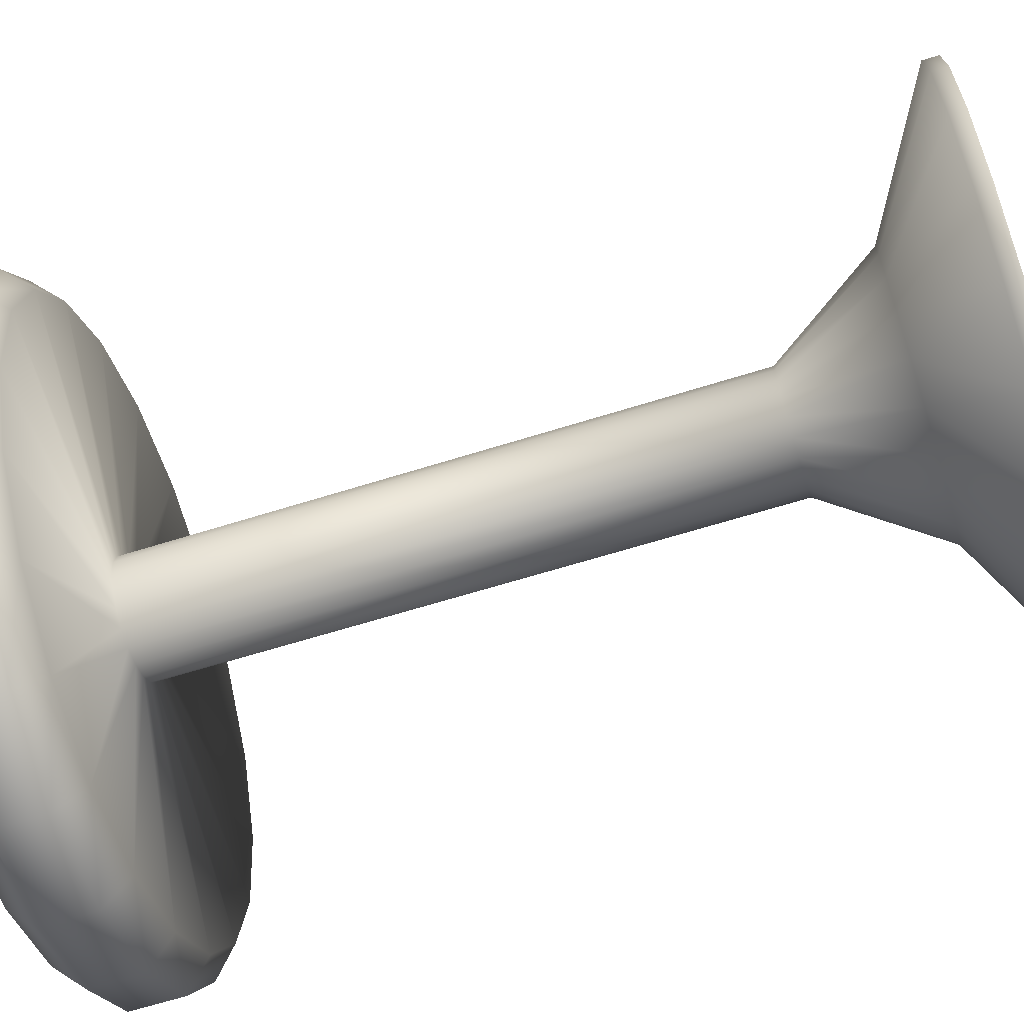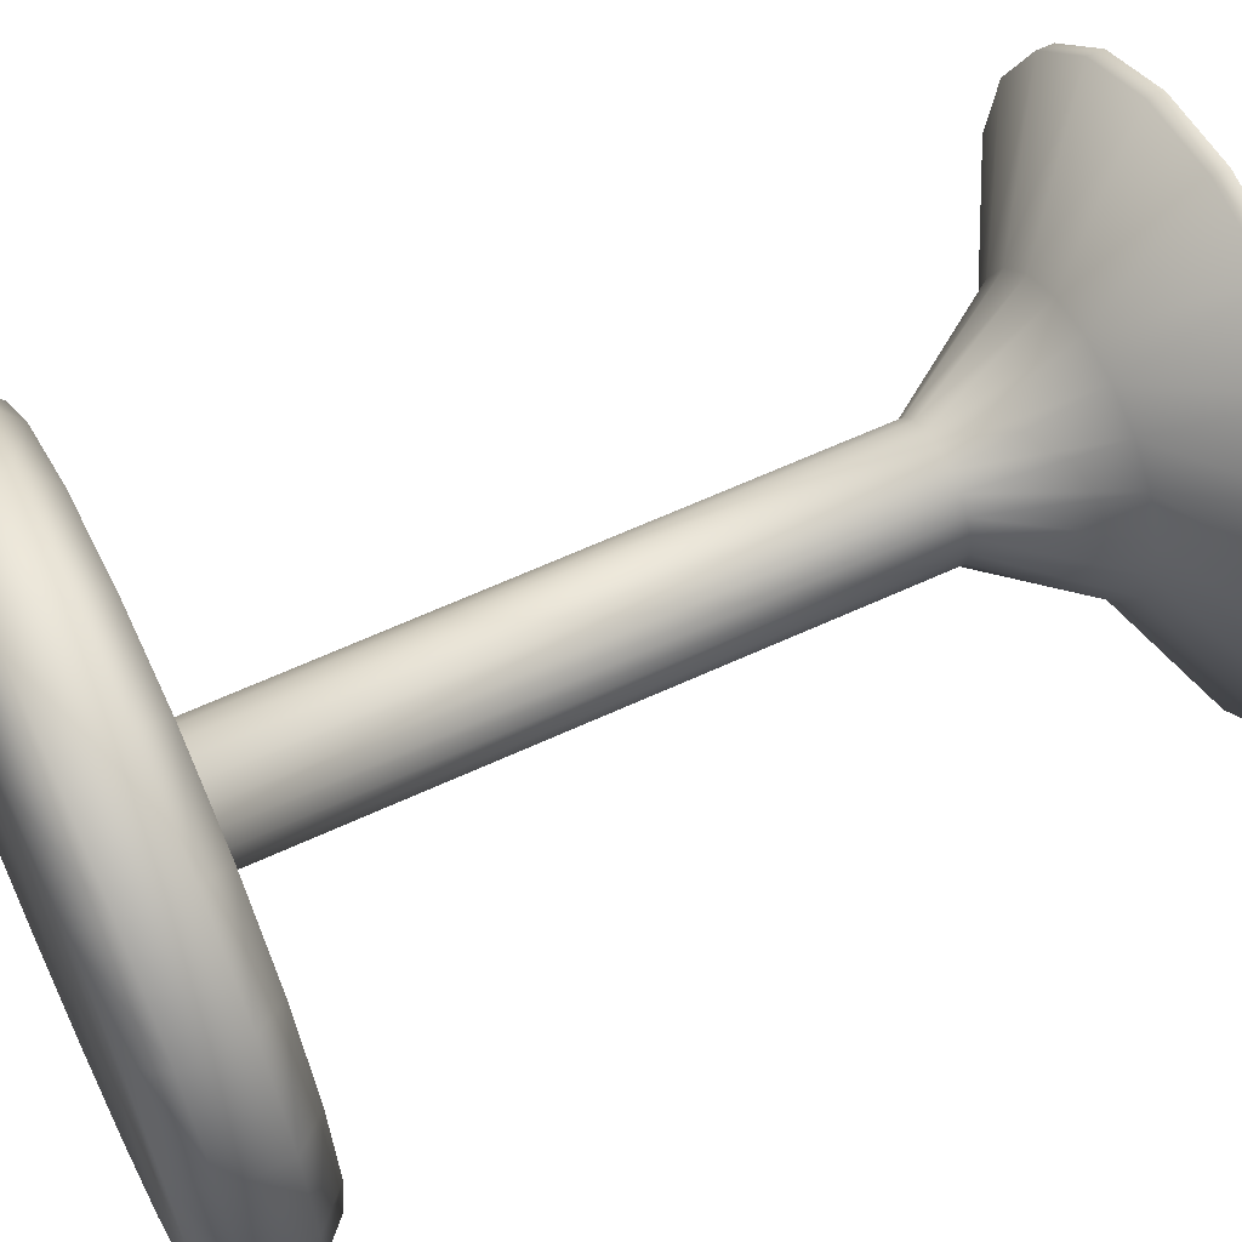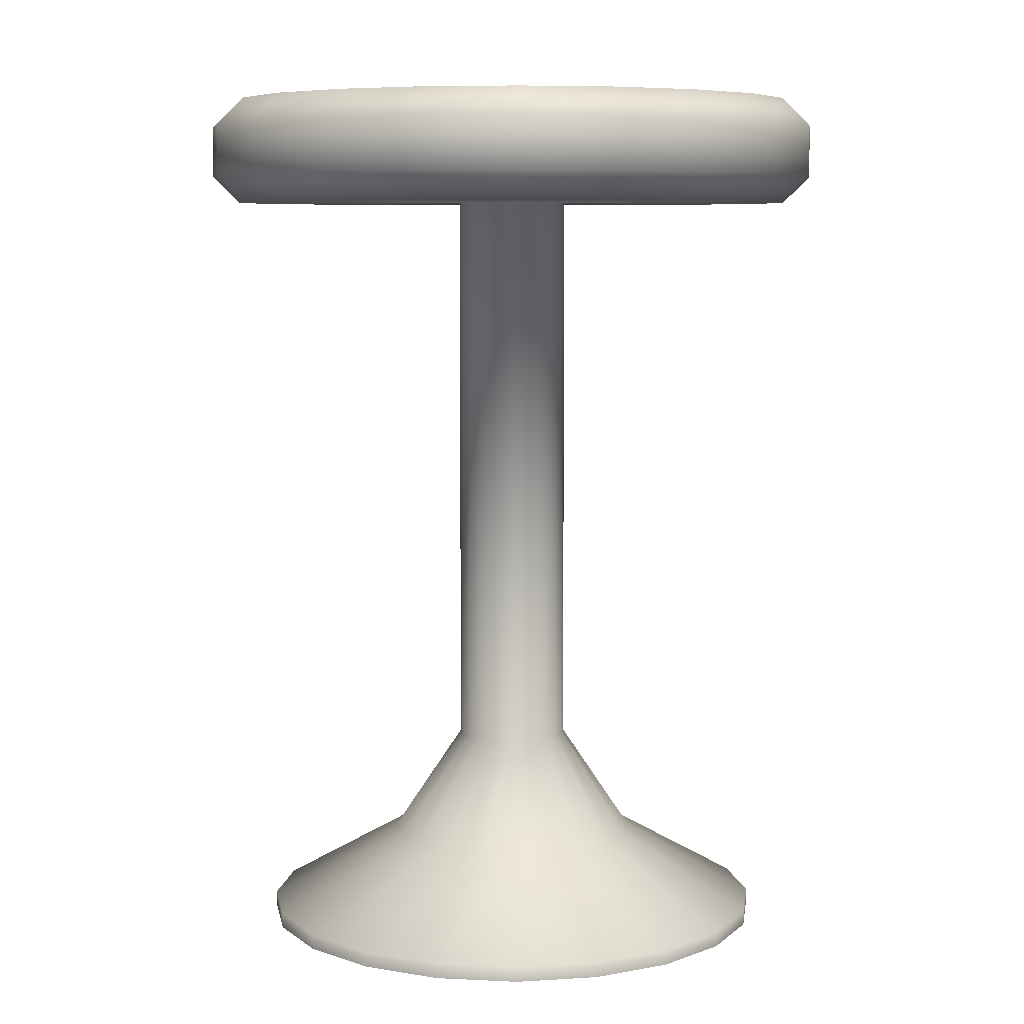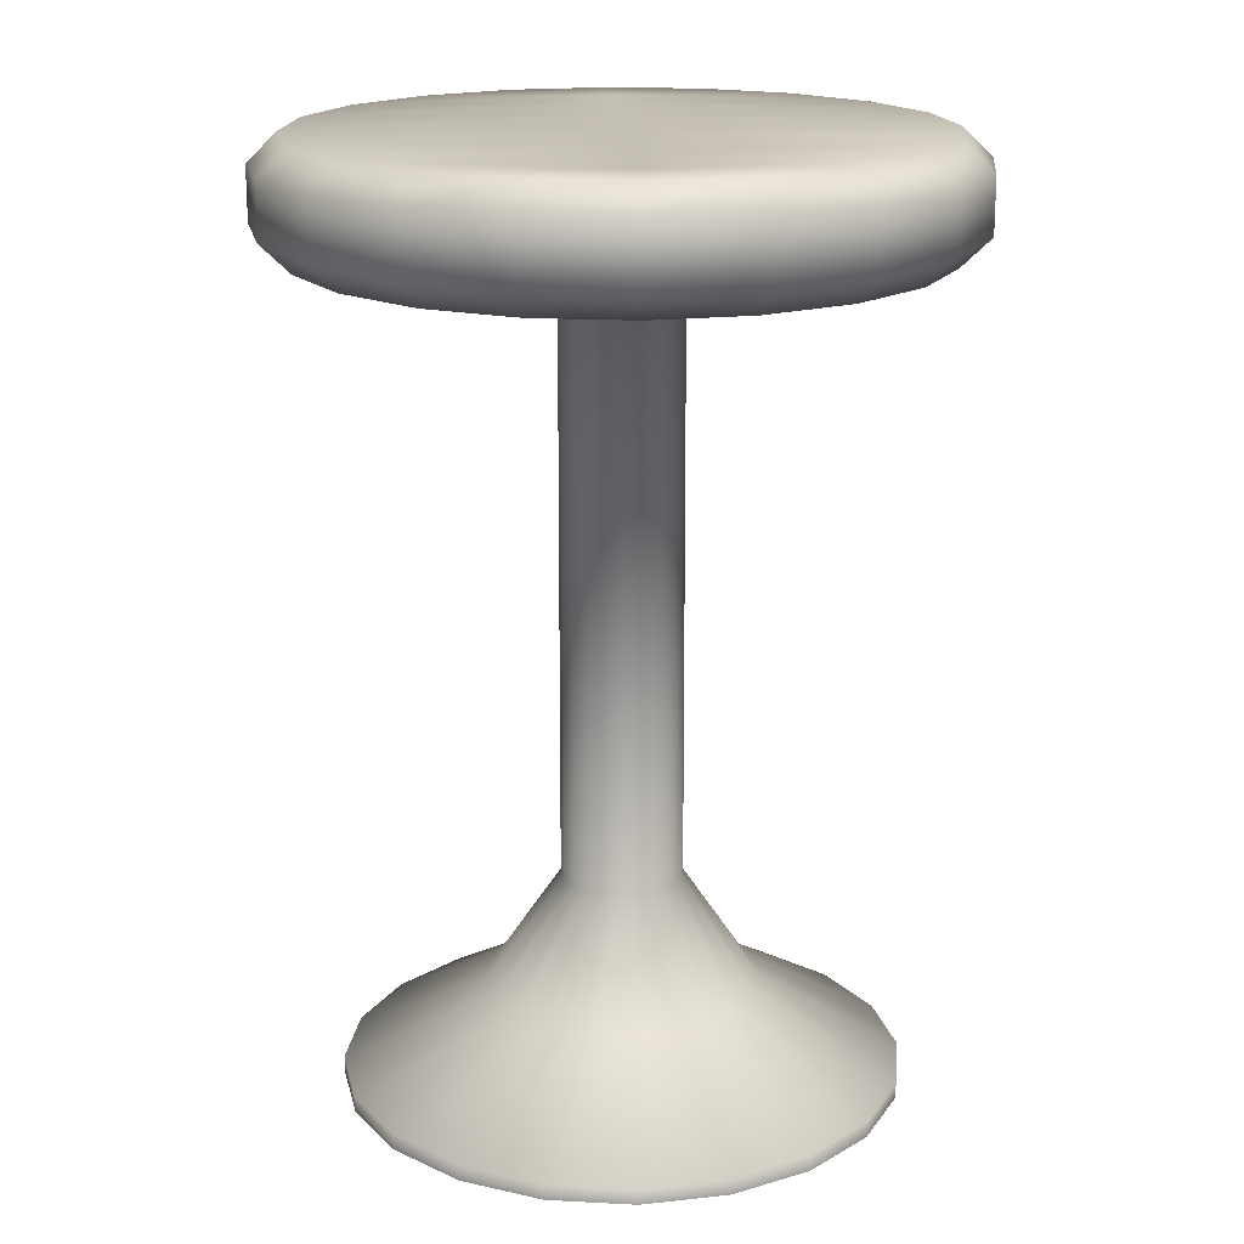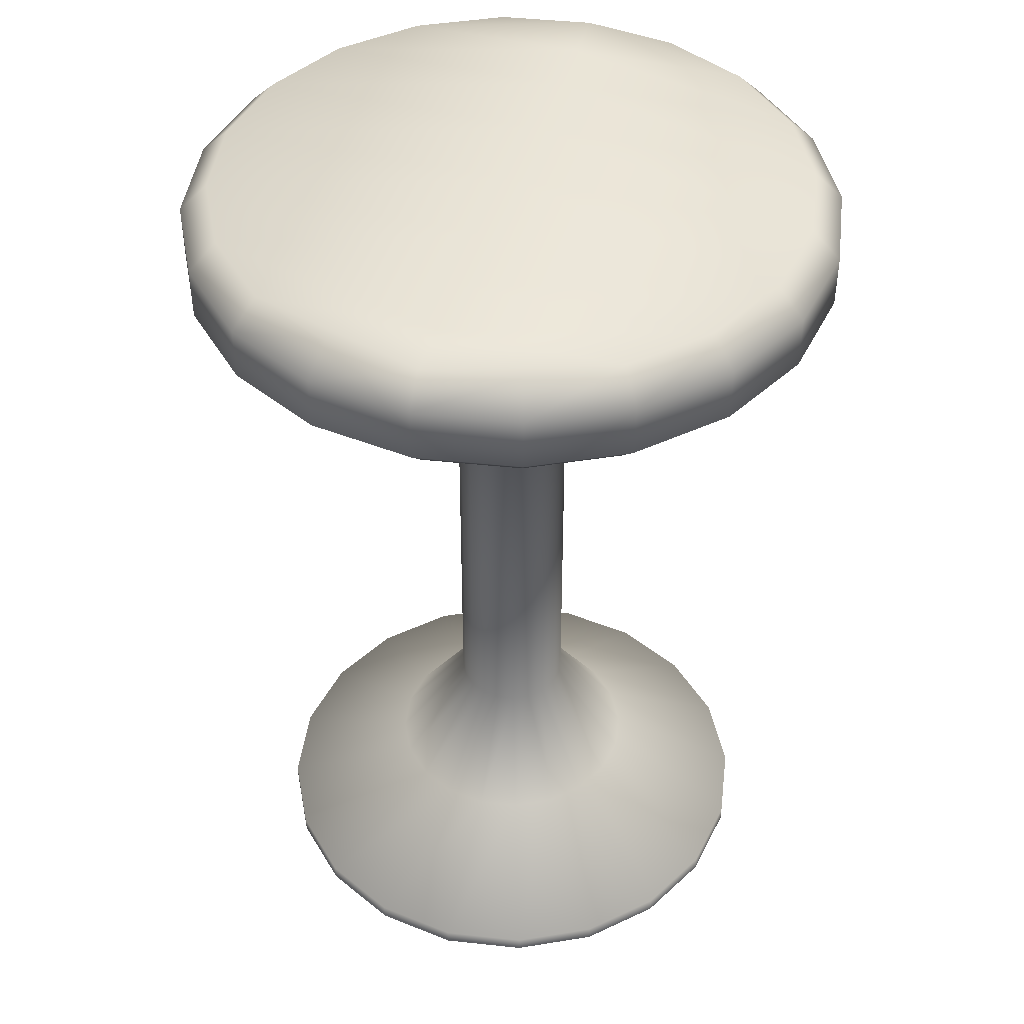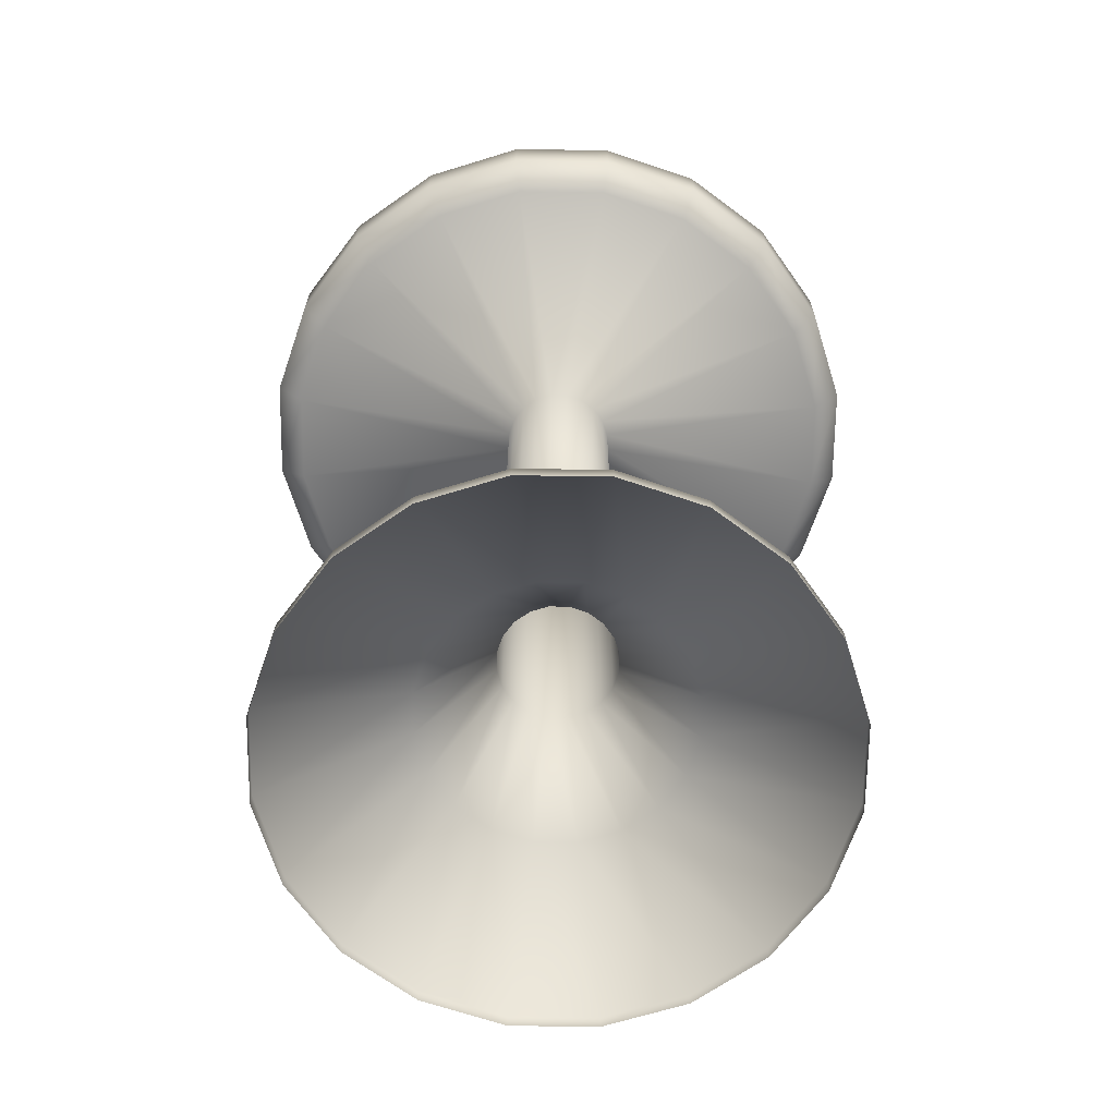
<metadata>
{"format":"obj","ext":"obj","renderer":"f3d","projection":"perspective","resolution":1024,"background":"white","views":[{"elev":-66.5,"azim":-72.7,"up":"+Z"},{"elev":60.2,"azim":-115.6,"up":"+Z"},{"elev":7.3,"azim":106.9,"up":"+Y"},{"elev":17.9,"azim":86.9,"up":"+Y"},{"elev":43.9,"azim":106.2,"up":"+Y"},{"elev":-66.9,"azim":170.2,"up":"+Y"}]}
</metadata>
<code>
g HiMesh
v 1.903 0.01458 -3.87
v 1.773 0.08858 -3.87
v 1.704 0.1913 -3.87
v 1.89 0.01458 -3.792
v 1.767 0.08858 -3.832
v 1.702 0.1913 -3.853
v 1.854 0.01458 -3.721
v 1.75 0.08858 -3.797
v 1.694 0.1913 -3.838
v 1.798 0.01458 -3.665
v 1.722 0.08858 -3.77
v 1.682 0.1913 -3.825
v 1.728 0.01458 -3.629
v 1.688 0.08858 -3.752
v 1.667 0.1913 -3.818
v 1.65 0.01458 -3.617
v 1.65 0.08858 -3.746
v 1.65 0.1913 -3.815
v 1.571 0.01458 -3.629
v 1.611 0.08858 -3.752
v 1.633 0.1913 -3.818
v 1.501 0.01458 -3.665
v 1.577 0.08858 -3.77
v 1.618 0.1913 -3.825
v 1.445 0.01458 -3.721
v 1.55 0.08858 -3.797
v 1.605 0.1913 -3.838
v 1.409 0.01458 -3.792
v 1.532 0.08858 -3.832
v 1.598 0.1913 -3.853
v 1.397 0.01458 -3.87
v 1.526 0.08858 -3.87
v 1.595 0.1913 -3.87
v 1.409 0.01458 -3.948
v 1.532 0.08858 -3.908
v 1.598 0.1913 -3.887
v 1.445 0.01458 -4.018
v 1.55 0.08858 -3.942
v 1.605 0.1913 -3.902
v 1.501 0.01458 -4.074
v 1.577 0.08858 -3.97
v 1.618 0.1913 -3.914
v 1.571 0.01458 -4.11
v 1.611 0.08858 -3.987
v 1.633 0.1913 -3.922
v 1.65 0.01458 -4.123
v 1.65 0.08858 -3.993
v 1.65 0.1913 -3.924
v 1.728 0.01458 -4.11
v 1.688 0.08858 -3.987
v 1.667 0.1913 -3.922
v 1.798 0.01458 -4.074
v 1.722 0.08858 -3.97
v 1.682 0.1913 -3.914
v 1.854 0.01458 -4.018
v 1.75 0.08858 -3.942
v 1.694 0.1913 -3.902
v 1.89 0.01458 -3.948
v 1.767 0.08858 -3.908
v 1.702 0.1913 -3.887
v 1.704 0.7487 -3.87
v 1.701 0.7487 -3.853
v 1.693 0.7487 -3.838
v 1.681 0.7487 -3.826
v 1.666 0.7487 -3.818
v 1.65 0.7487 -3.816
v 1.633 0.7487 -3.818
v 1.618 0.7487 -3.826
v 1.606 0.7487 -3.838
v 1.598 0.7487 -3.853
v 1.596 0.7487 -3.87
v 1.598 0.7487 -3.886
v 1.606 0.7487 -3.901
v 1.618 0.7487 -3.913
v 1.633 0.7487 -3.921
v 1.65 0.7487 -3.924
v 1.666 0.7487 -3.921
v 1.681 0.7487 -3.913
v 1.693 0.7487 -3.901
v 1.701 0.7487 -3.886
v 1.903 0 -3.87
v 1.89 0 -3.792
v 1.854 0 -3.721
v 1.798 0 -3.665
v 1.728 0 -3.629
v 1.65 0 -3.617
v 1.571 0 -3.629
v 1.501 0 -3.665
v 1.445 0 -3.721
v 1.409 0 -3.792
v 1.397 0 -3.87
v 1.409 0 -3.948
v 1.445 0 -4.018
v 1.501 0 -4.074
v 1.571 0 -4.11
v 1.65 0 -4.123
v 1.728 0 -4.11
v 1.798 0 -4.074
v 1.854 0 -4.018
v 1.89 0 -3.948
v 1.931 0.7487 -3.87
v 1.917 0.7487 -3.783
v 1.877 0.7487 -3.704
v 1.815 0.7487 -3.642
v 1.737 0.7487 -3.602
v 1.65 0.7487 -3.588
v 1.563 0.7487 -3.602
v 1.484 0.7487 -3.642
v 1.422 0.7487 -3.704
v 1.382 0.7487 -3.783
v 1.368 0.7487 -3.87
v 1.382 0.7487 -3.957
v 1.422 0.7487 -4.035
v 1.484 0.7487 -4.098
v 1.563 0.7487 -4.138
v 1.65 0.7487 -4.151
v 1.737 0.7487 -4.138
v 1.815 0.7487 -4.098
v 1.877 0.7487 -4.035
v 1.917 0.7487 -3.957
v 1.958 0.825 -3.87
v 1.943 0.825 -3.774
v 1.899 0.825 -3.688
v 1.831 0.825 -3.62
v 1.745 0.825 -3.576
v 1.65 0.825 -3.561
v 1.554 0.825 -3.576
v 1.468 0.825 -3.62
v 1.4 0.825 -3.688
v 1.356 0.825 -3.774
v 1.341 0.825 -3.87
v 1.356 0.825 -3.965
v 1.4 0.825 -4.051
v 1.468 0.825 -4.119
v 1.554 0.825 -4.163
v 1.65 0.825 -4.178
v 1.745 0.825 -4.163
v 1.831 0.825 -4.119
v 1.899 0.825 -4.051
v 1.943 0.825 -3.965
v 1.931 0.8513 -3.87
v 1.917 0.8513 -3.783
v 1.877 0.8513 -3.704
v 1.815 0.8513 -3.642
v 1.737 0.8513 -3.602
v 1.65 0.8513 -3.588
v 1.563 0.8513 -3.602
v 1.484 0.8513 -3.642
v 1.422 0.8513 -3.704
v 1.382 0.8513 -3.783
v 1.368 0.8513 -3.87
v 1.382 0.8513 -3.957
v 1.422 0.8513 -4.035
v 1.484 0.8513 -4.098
v 1.563 0.8513 -4.138
v 1.65 0.8513 -4.151
v 1.737 0.8513 -4.138
v 1.815 0.8513 -4.098
v 1.877 0.8513 -4.035
v 1.917 0.8513 -3.957
v 1.958 0.7751 -3.87
v 1.943 0.7751 -3.774
v 1.899 0.7751 -3.688
v 1.831 0.7751 -3.62
v 1.745 0.7751 -3.576
v 1.65 0.7751 -3.561
v 1.554 0.7751 -3.576
v 1.468 0.7751 -3.62
v 1.4 0.7751 -3.688
v 1.356 0.7751 -3.774
v 1.341 0.7751 -3.87
v 1.356 0.7751 -3.965
v 1.4 0.7751 -4.051
v 1.468 0.7751 -4.119
v 1.554 0.7751 -4.163
v 1.65 0.7751 -4.178
v 1.745 0.7751 -4.163
v 1.831 0.7751 -4.119
v 1.899 0.7751 -4.051
v 1.943 0.7751 -3.965
v 1.877 0.8513 -3.87
v 1.815 0.8513 -3.87
v 1.737 0.8513 -3.87
v 1.65 0.8513 -3.87
v 1.563 0.8513 -3.87
v 1.484 0.8513 -3.87
v 1.422 0.8513 -3.87
f 4 1 2 5
f 5 2 3 6
f 7 4 5 8
f 8 5 6 9
f 10 7 8 11
f 11 8 9 12
f 13 10 11 14
f 14 11 12 15
f 16 13 14 17
f 17 14 15 18
f 19 16 17 20
f 20 17 18 21
f 22 19 20 23
f 23 20 21 24
f 25 22 23 26
f 26 23 24 27
f 28 25 26 29
f 29 26 27 30
f 31 28 29 32
f 32 29 30 33
f 34 31 32 35
f 35 32 33 36
f 37 34 35 38
f 38 35 36 39
f 40 37 38 41
f 41 38 39 42
f 43 40 41 44
f 44 41 42 45
f 46 43 44 47
f 47 44 45 48
f 49 46 47 50
f 50 47 48 51
f 52 49 50 53
f 53 50 51 54
f 55 52 53 56
f 56 53 54 57
f 58 55 56 59
f 59 56 57 60
f 1 58 59 2
f 2 59 60 3
f 61 62 6 3
f 62 63 9 6
f 63 64 12 9
f 64 65 15 12
f 65 66 18 15
f 66 67 21 18
f 67 68 24 21
f 68 69 27 24
f 69 70 30 27
f 70 71 33 30
f 71 72 36 33
f 72 73 39 36
f 73 74 42 39
f 74 75 45 42
f 75 76 48 45
f 76 77 51 48
f 77 78 54 51
f 78 79 57 54
f 79 80 60 57
f 80 61 3 60
f 82 81 1 4
f 83 82 4 7
f 84 83 7 10
f 85 84 10 13
f 86 85 13 16
f 87 86 16 19
f 88 87 19 22
f 89 88 22 25
f 90 89 25 28
f 91 90 28 31
f 92 91 31 34
f 93 92 34 37
f 94 93 37 40
f 95 94 40 43
f 96 95 43 46
f 97 96 46 49
f 98 97 49 52
f 99 98 52 55
f 100 99 55 58
f 81 100 58 1
f 101 102 62 61
f 102 103 63 62
f 103 104 64 63
f 104 105 65 64
f 105 106 66 65
f 106 107 67 66
f 107 108 68 67
f 108 109 69 68
f 109 110 70 69
f 110 111 71 70
f 111 112 72 71
f 112 113 73 72
f 113 114 74 73
f 114 115 75 74
f 115 116 76 75
f 116 117 77 76
f 117 118 78 77
f 118 119 79 78
f 119 120 80 79
f 120 101 61 80
f 121 122 162 161
f 122 123 163 162
f 123 124 164 163
f 124 125 165 164
f 125 126 166 165
f 126 127 167 166
f 127 128 168 167
f 128 129 169 168
f 129 130 170 169
f 130 131 171 170
f 131 132 172 171
f 132 133 173 172
f 133 134 174 173
f 134 135 175 174
f 135 136 176 175
f 136 137 177 176
f 137 138 178 177
f 138 139 179 178
f 139 140 180 179
f 140 121 161 180
f 141 142 122 121
f 142 143 123 122
f 143 144 124 123
f 144 145 125 124
f 145 146 126 125
f 146 147 127 126
f 147 148 128 127
f 148 149 129 128
f 149 150 130 129
f 150 151 131 130
f 151 152 132 131
f 152 153 133 132
f 153 154 134 133
f 154 155 135 134
f 155 156 136 135
f 156 157 137 136
f 157 158 138 137
f 158 159 139 138
f 159 160 140 139
f 160 141 121 140
f 162 102 101 161
f 163 103 102 162
f 164 104 103 163
f 165 105 104 164
f 166 106 105 165
f 167 107 106 166
f 168 108 107 167
f 169 109 108 168
f 170 110 109 169
f 171 111 110 170
f 172 112 111 171
f 173 113 112 172
f 174 114 113 173
f 175 115 114 174
f 176 116 115 175
f 177 117 116 176
f 178 118 117 177
f 179 119 118 178
f 180 120 119 179
f 161 101 120 180
f 144 182 183 145
f 143 142 141 181
f 144 143 181 182
f 157 156 184 183
f 156 155 185 184
f 155 154 186 185
f 154 153 187 186
f 153 152 151 187
f 182 158 157 183
f 181 159 158 182
f 184 146 145 183
f 185 147 146 184
f 186 148 147 185
f 187 149 148 186
f 151 150 149 187
f 141 160 159 181

</code>
